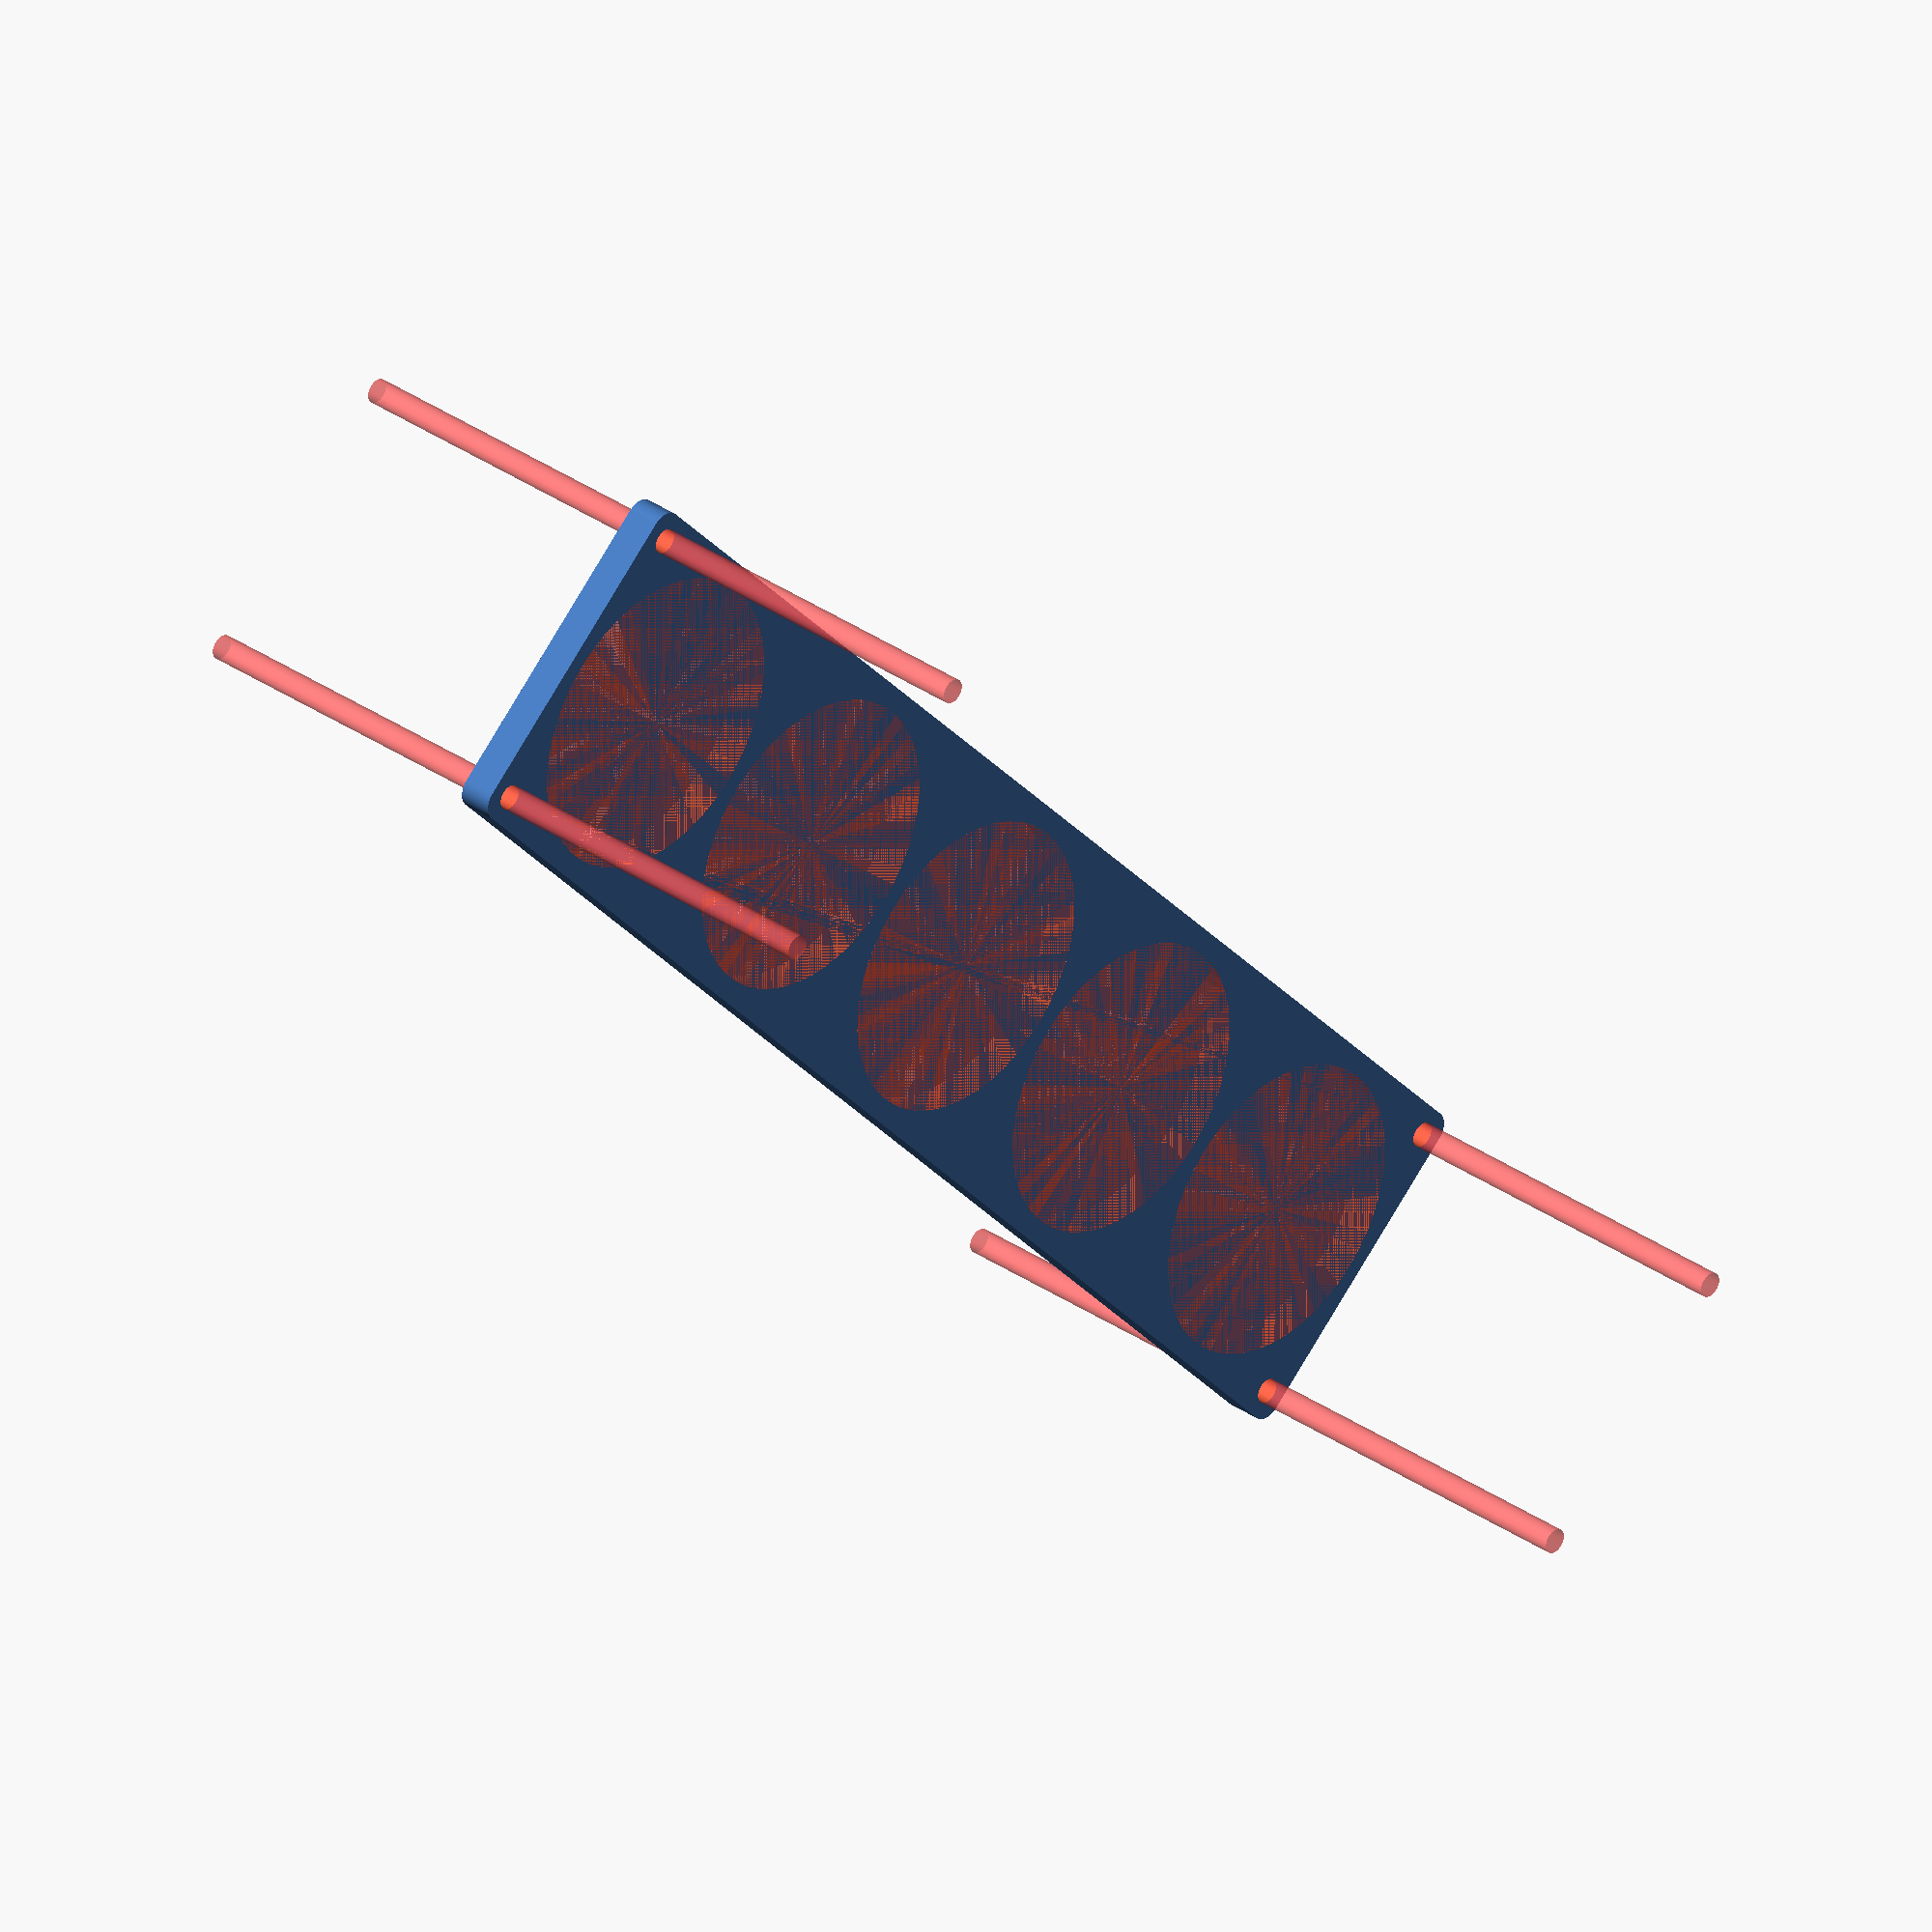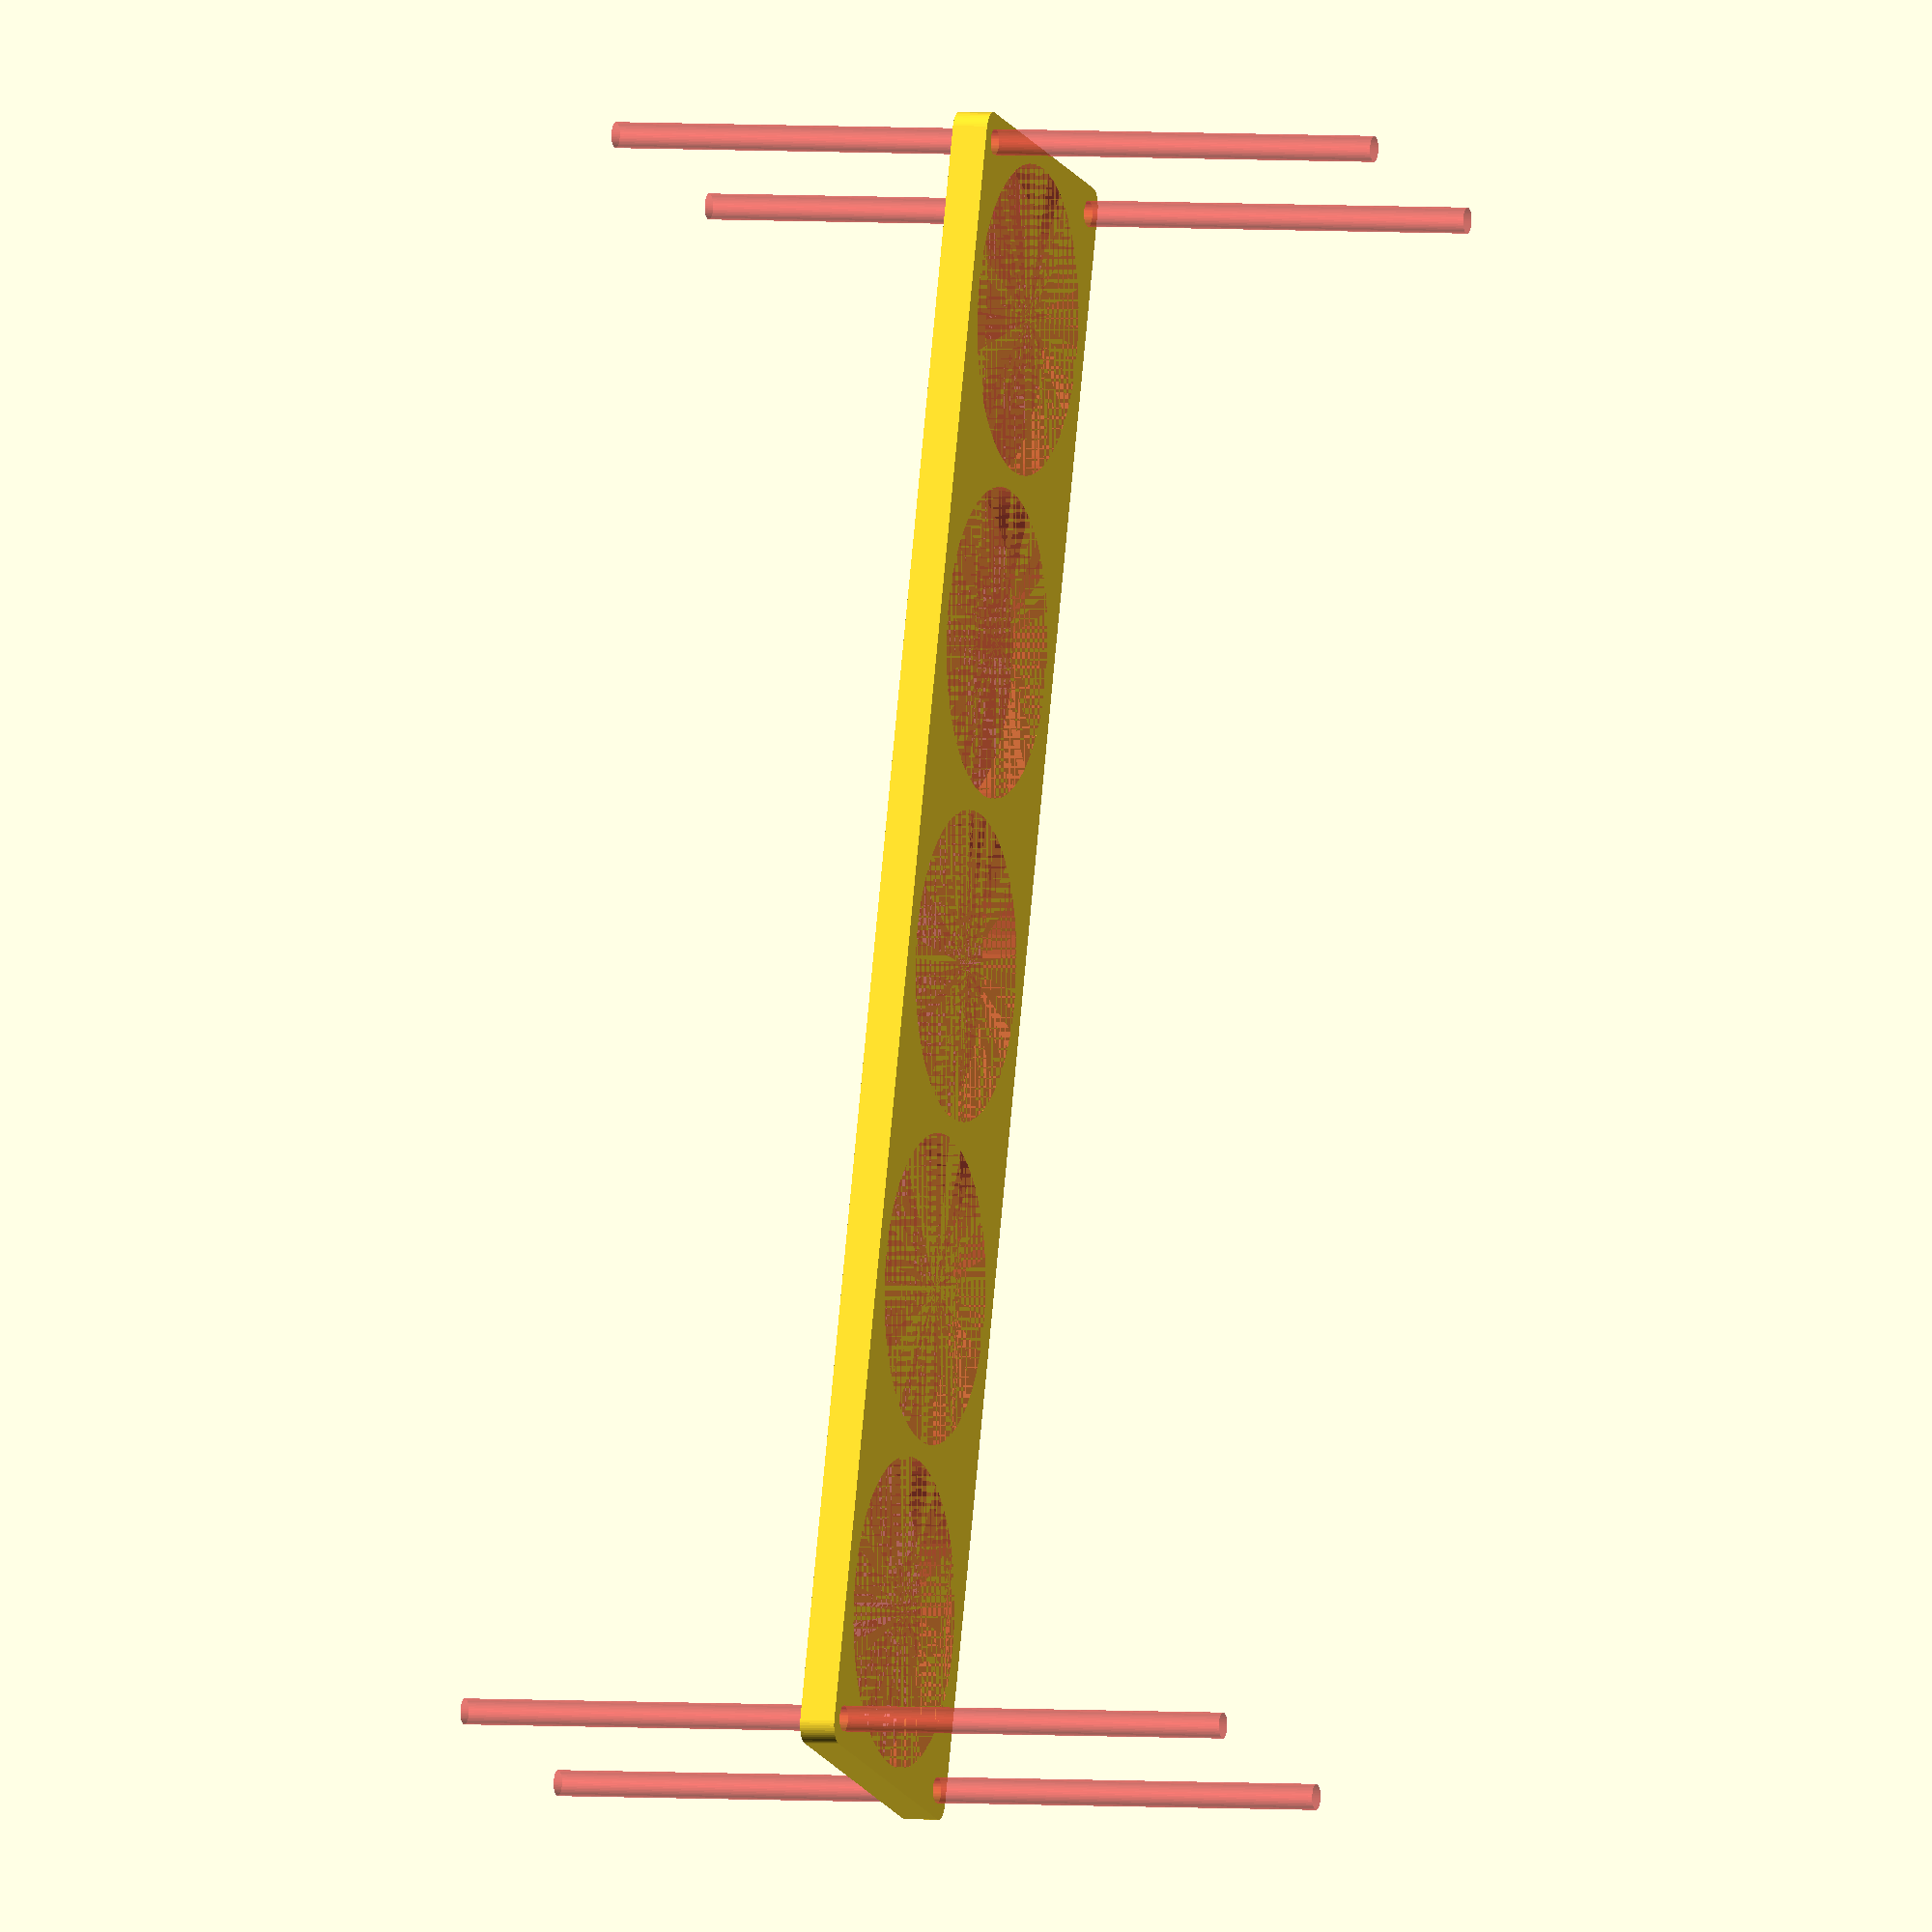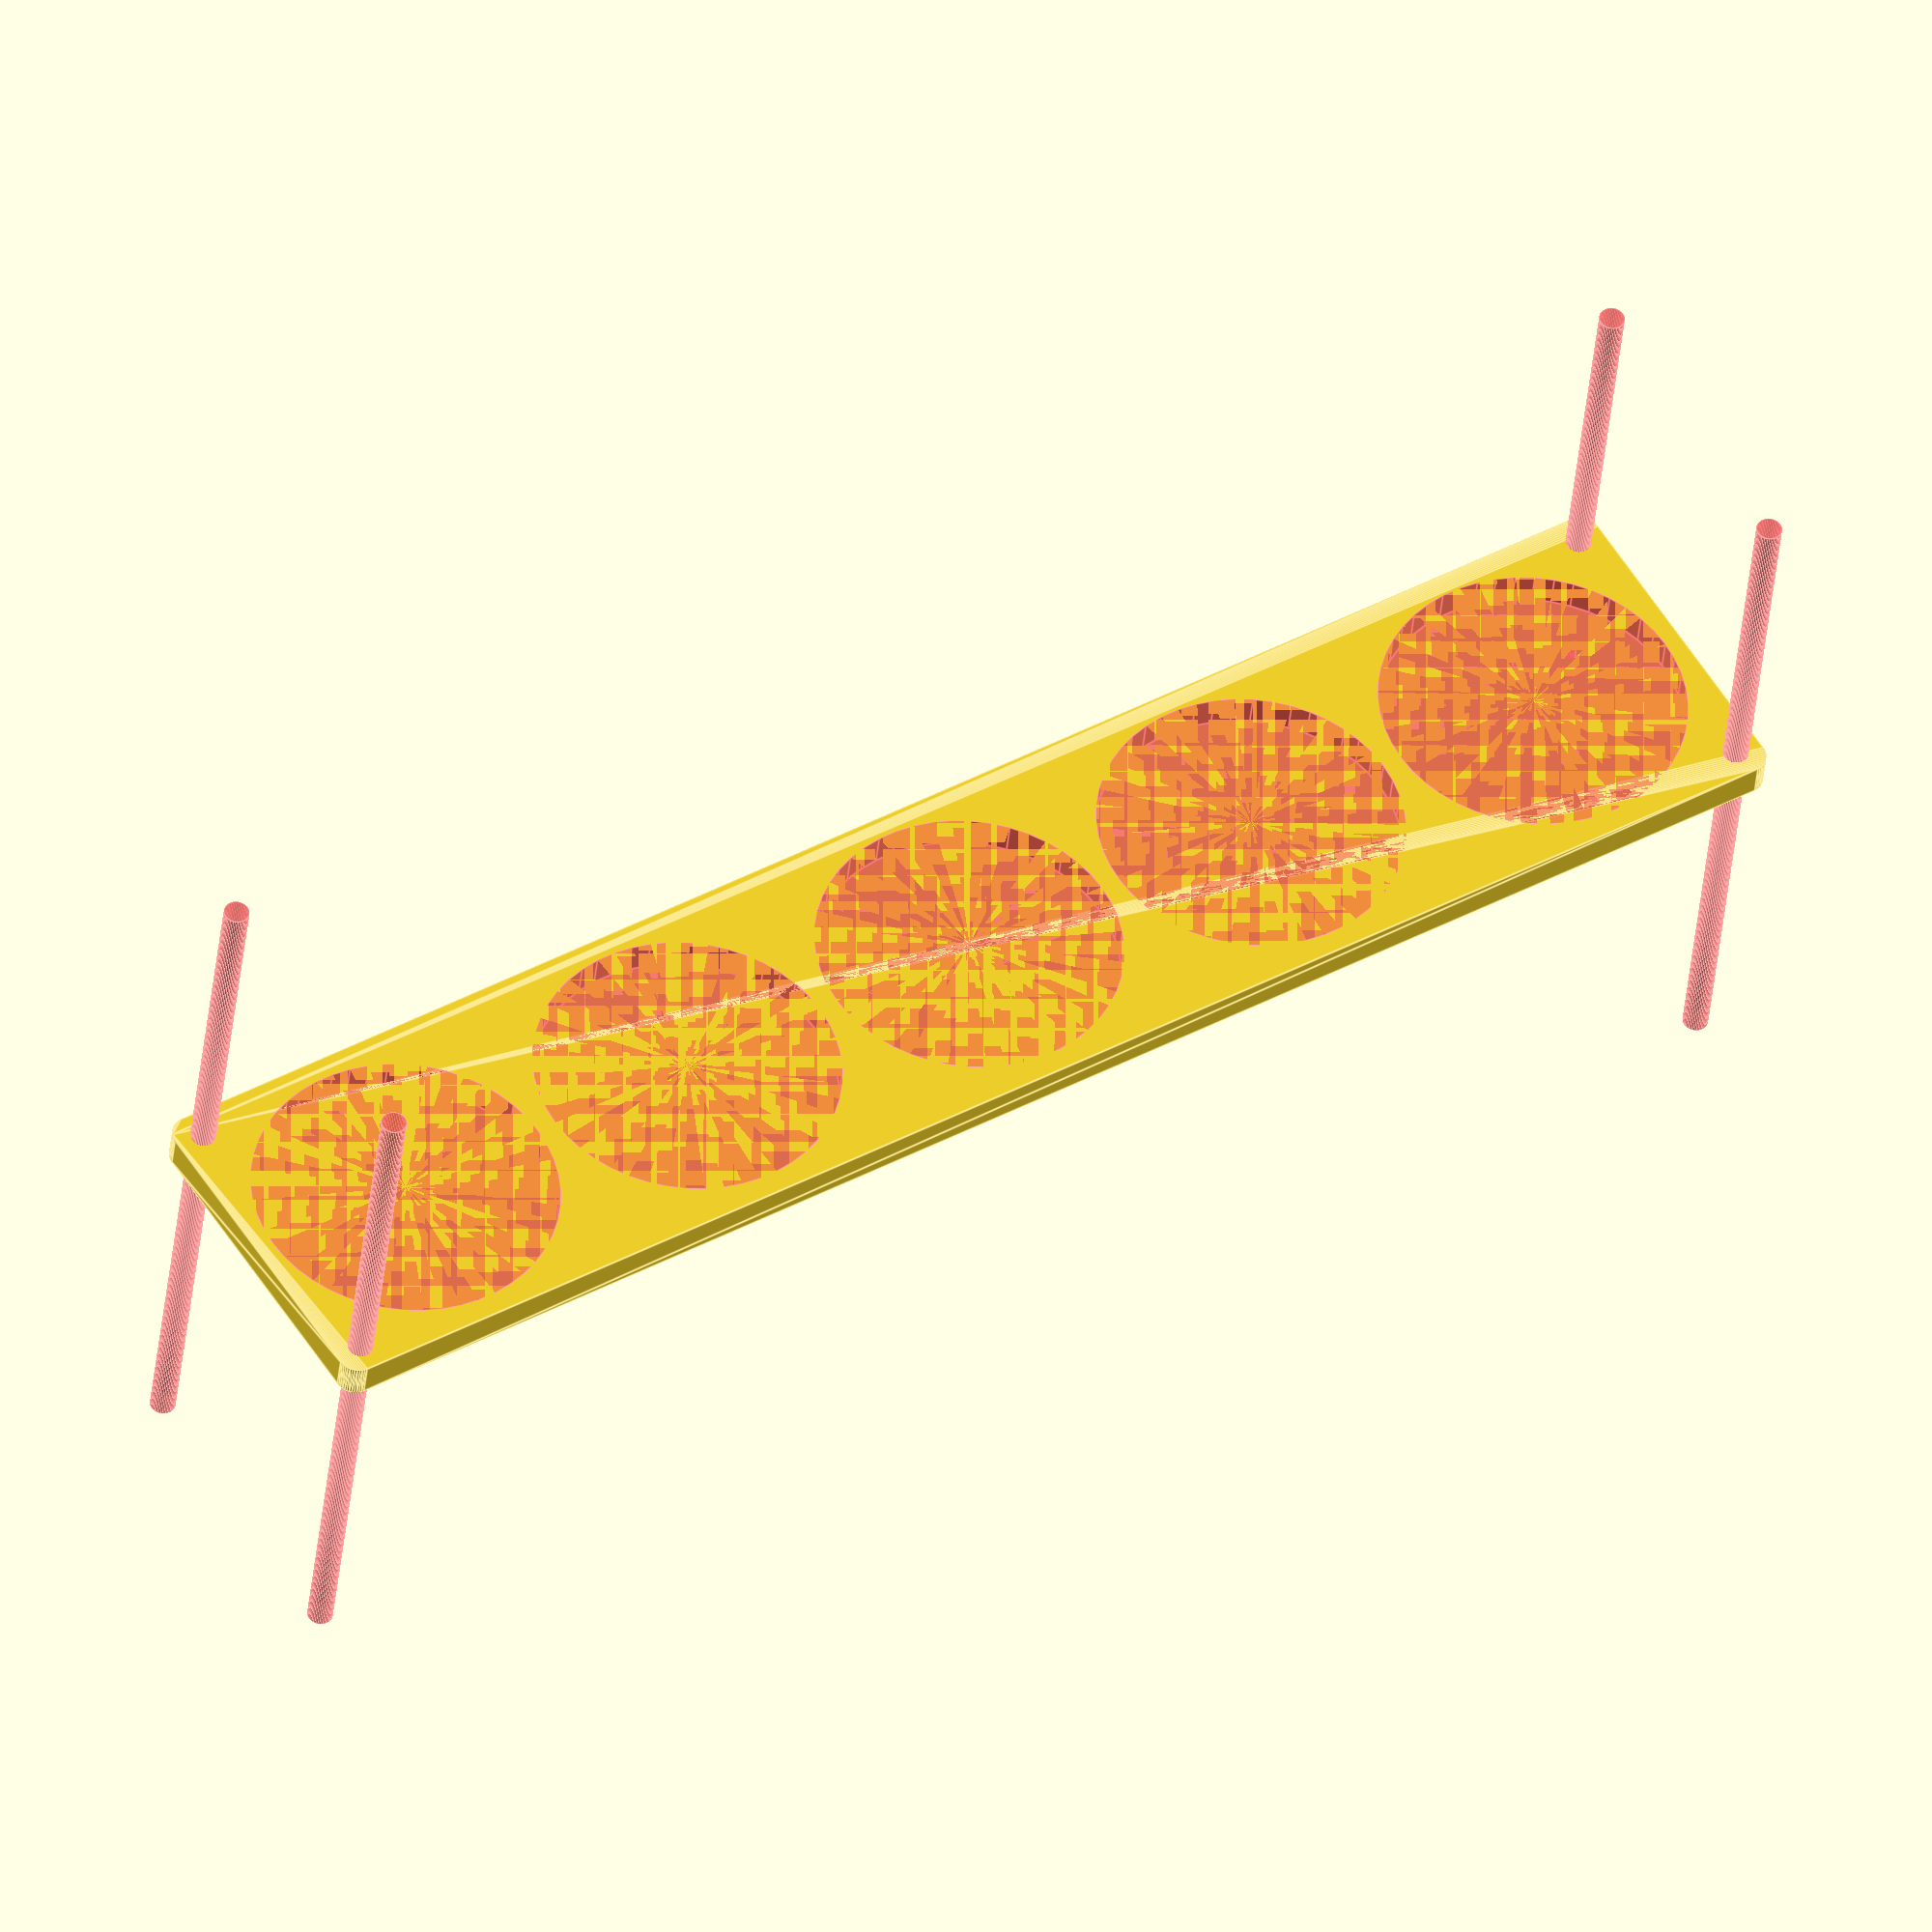
<openscad>
$fn = 50;


difference() {
	union() {
		hull() {
			translate(v = [-204.5000000000, 39.5000000000, 0]) {
				cylinder(h = 9, r = 5);
			}
			translate(v = [204.5000000000, 39.5000000000, 0]) {
				cylinder(h = 9, r = 5);
			}
			translate(v = [-204.5000000000, -39.5000000000, 0]) {
				cylinder(h = 9, r = 5);
			}
			translate(v = [204.5000000000, -39.5000000000, 0]) {
				cylinder(h = 9, r = 5);
			}
		}
	}
	union() {
		#translate(v = [-202.5000000000, -37.5000000000, -100.0000000000]) {
			cylinder(h = 200, r = 3.2500000000);
		}
		#translate(v = [-202.5000000000, 37.5000000000, -100.0000000000]) {
			cylinder(h = 200, r = 3.2500000000);
		}
		#translate(v = [202.5000000000, -37.5000000000, -100.0000000000]) {
			cylinder(h = 200, r = 3.2500000000);
		}
		#translate(v = [202.5000000000, 37.5000000000, -100.0000000000]) {
			cylinder(h = 200, r = 3.2500000000);
		}
		#translate(v = [-166.0000000000, 0, 0]) {
			cylinder(h = 9, r = 39.0000000000);
		}
		#translate(v = [-83.0000000000, 0, 0]) {
			cylinder(h = 9, r = 39.0000000000);
		}
		#cylinder(h = 9, r = 39.0000000000);
		#translate(v = [83.0000000000, 0, 0]) {
			cylinder(h = 9, r = 39.0000000000);
		}
		#translate(v = [166.0000000000, 0, 0]) {
			cylinder(h = 9, r = 39.0000000000);
		}
	}
}
</openscad>
<views>
elev=147.4 azim=312.1 roll=45.9 proj=o view=wireframe
elev=356.9 azim=253.3 roll=108.9 proj=o view=solid
elev=218.0 azim=328.3 roll=185.3 proj=o view=edges
</views>
